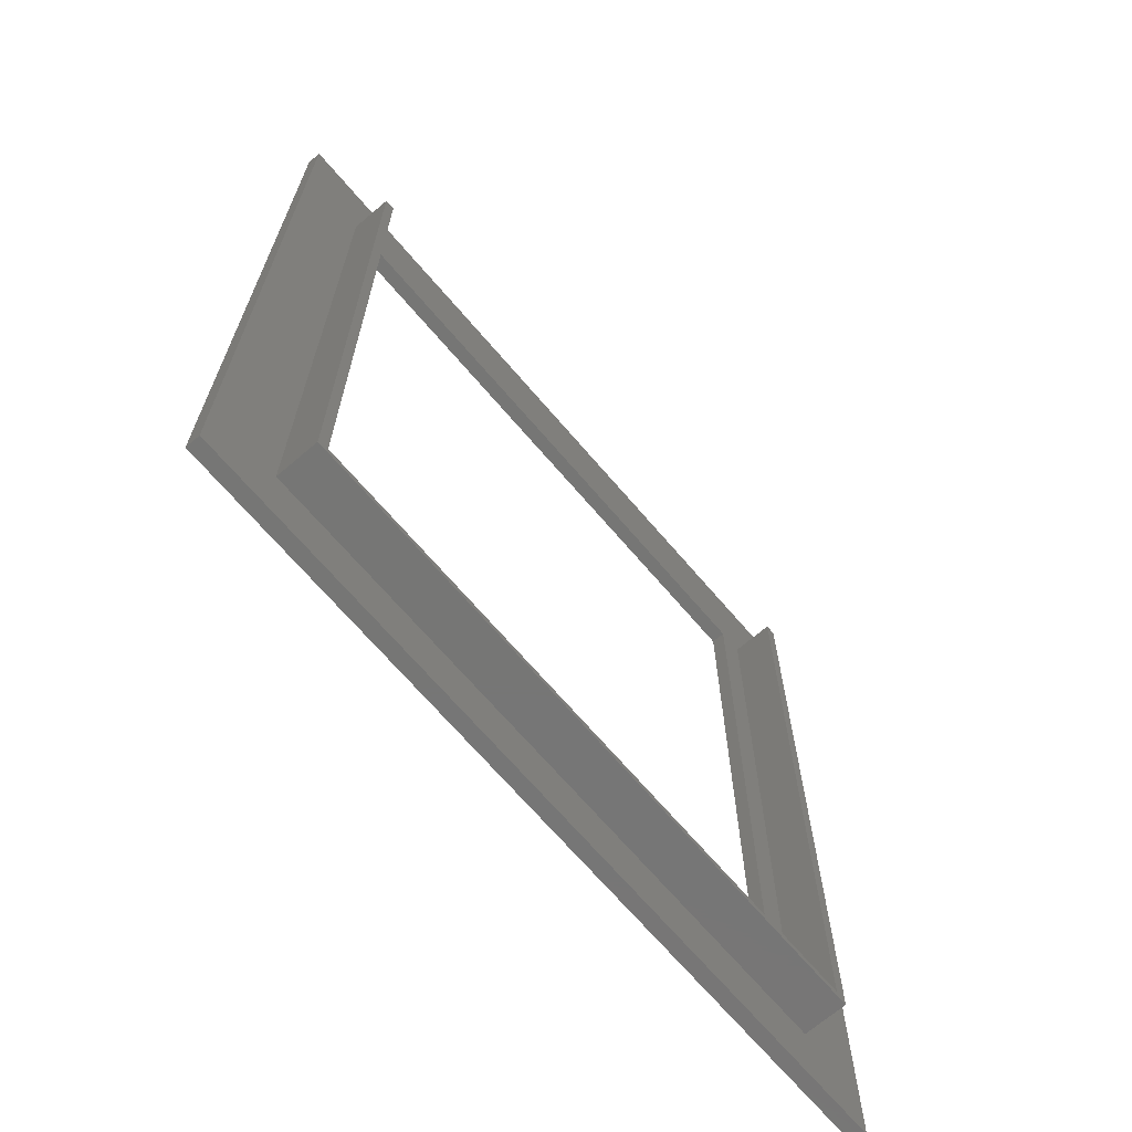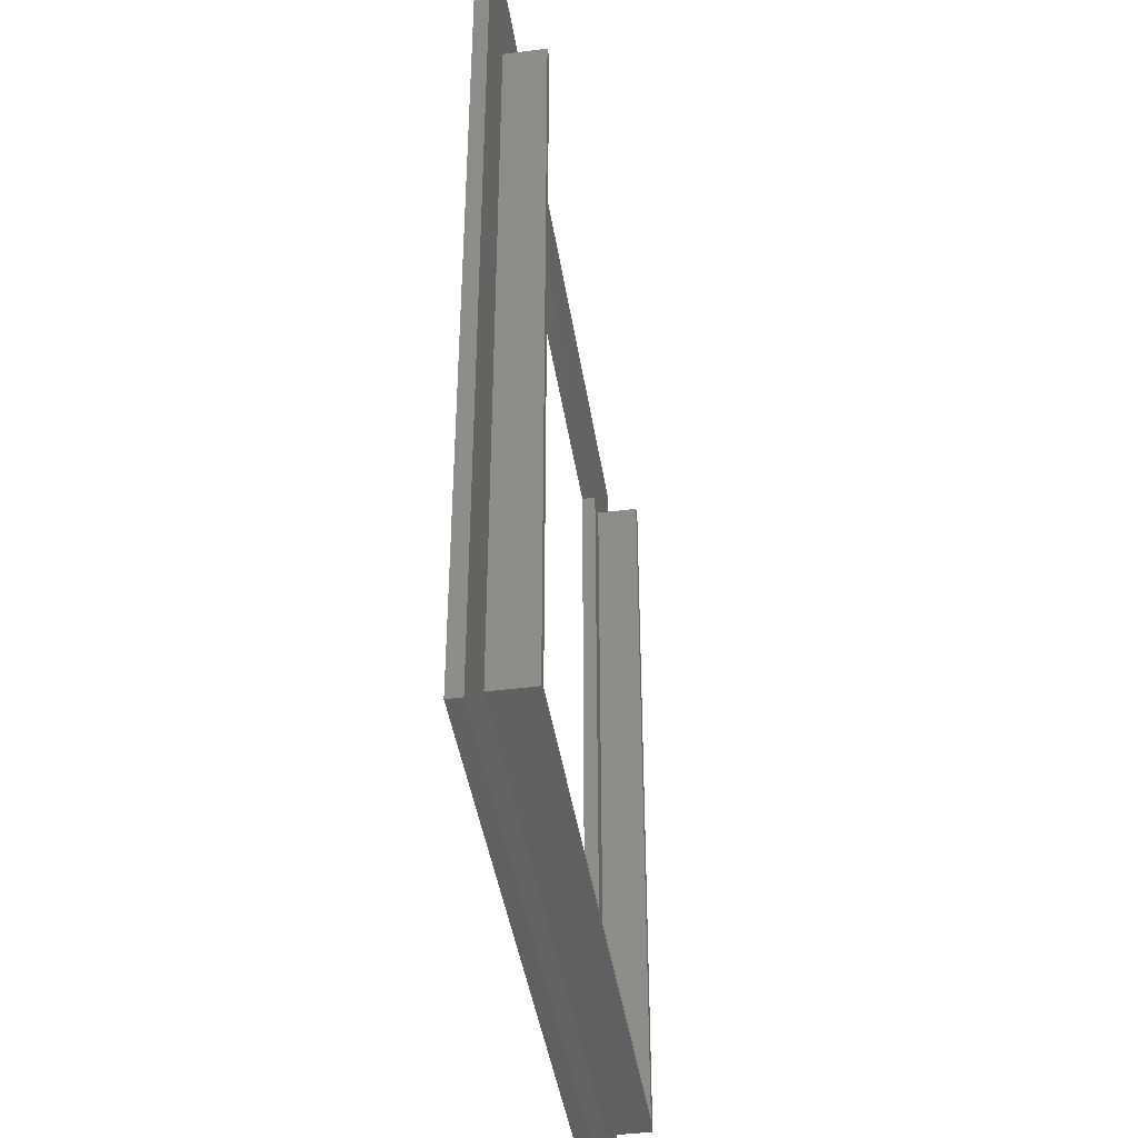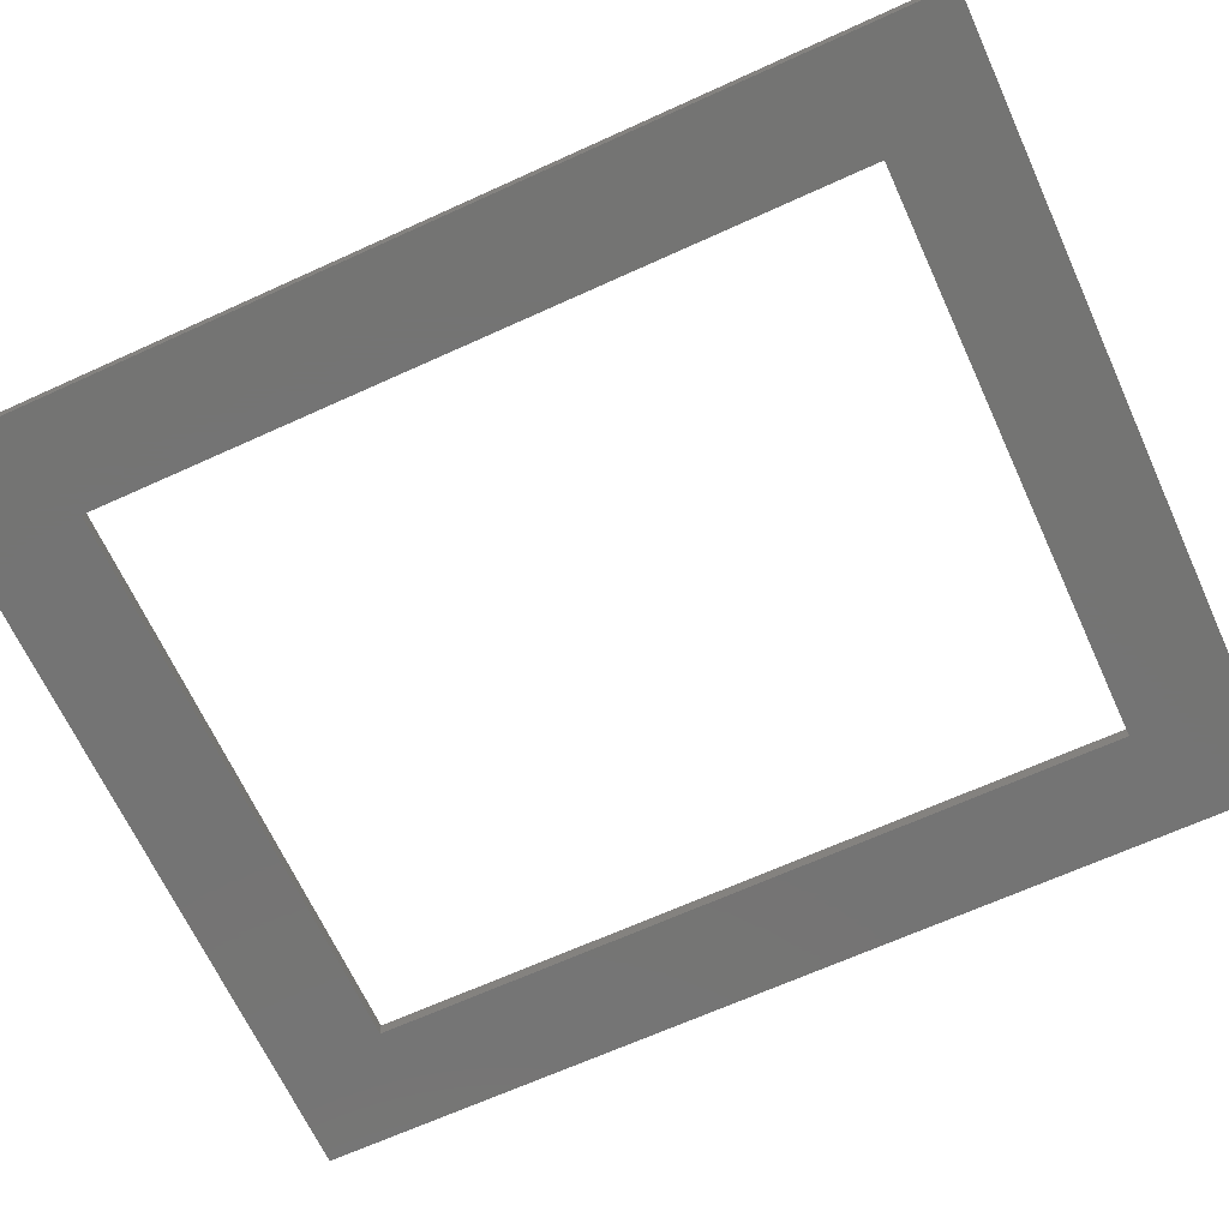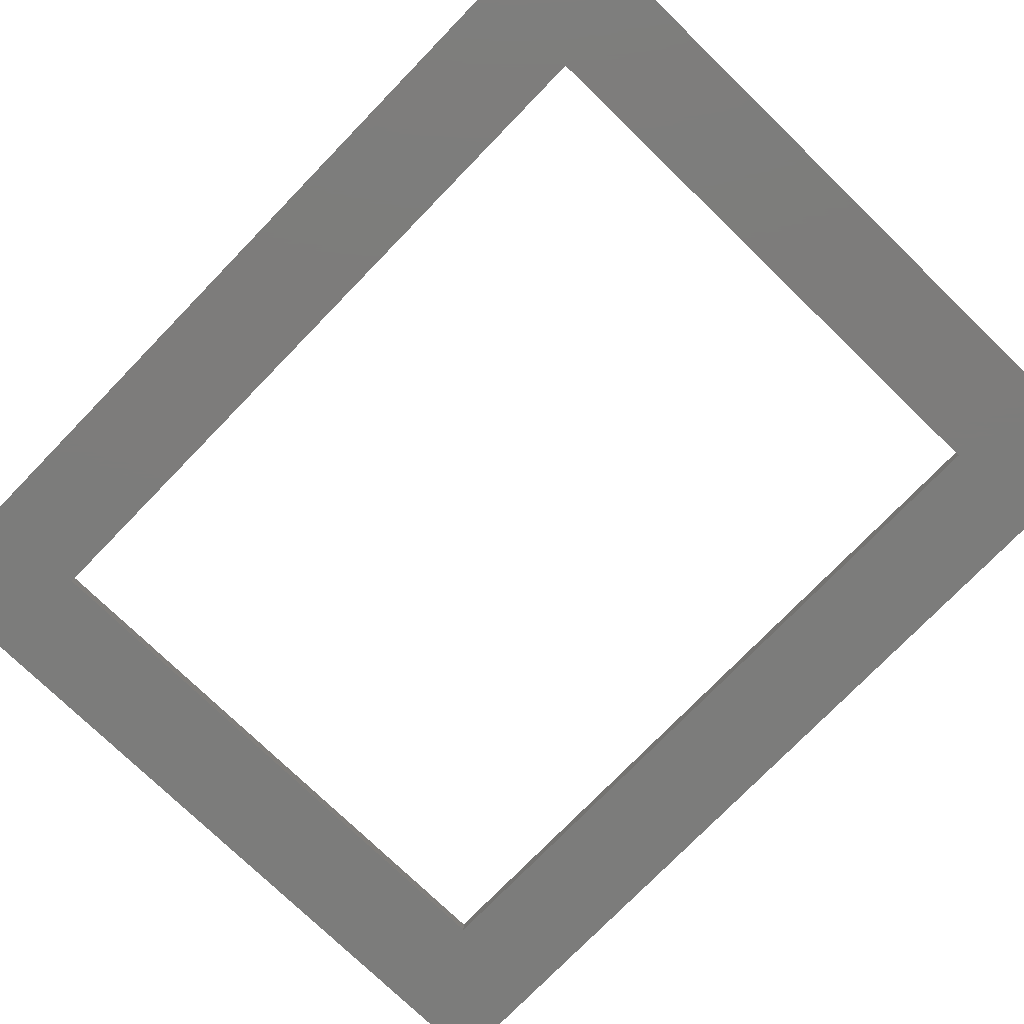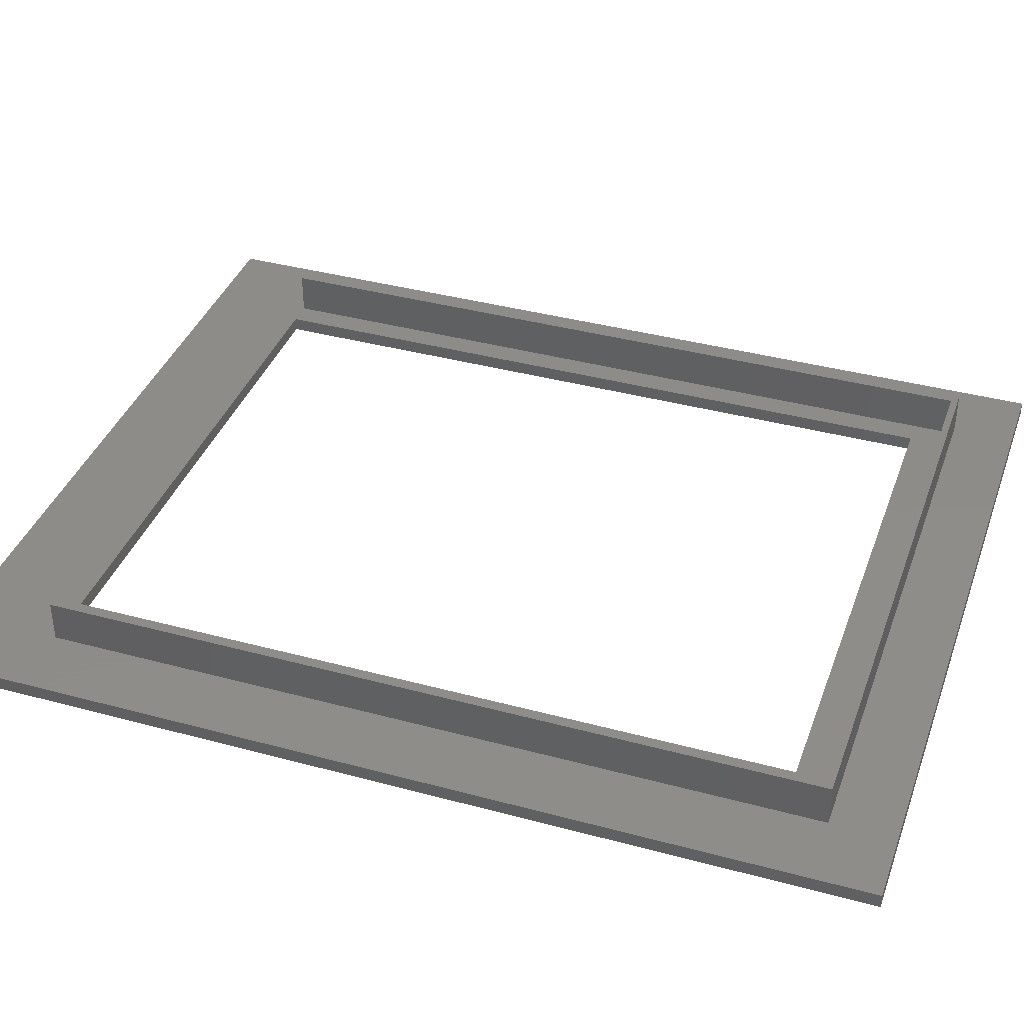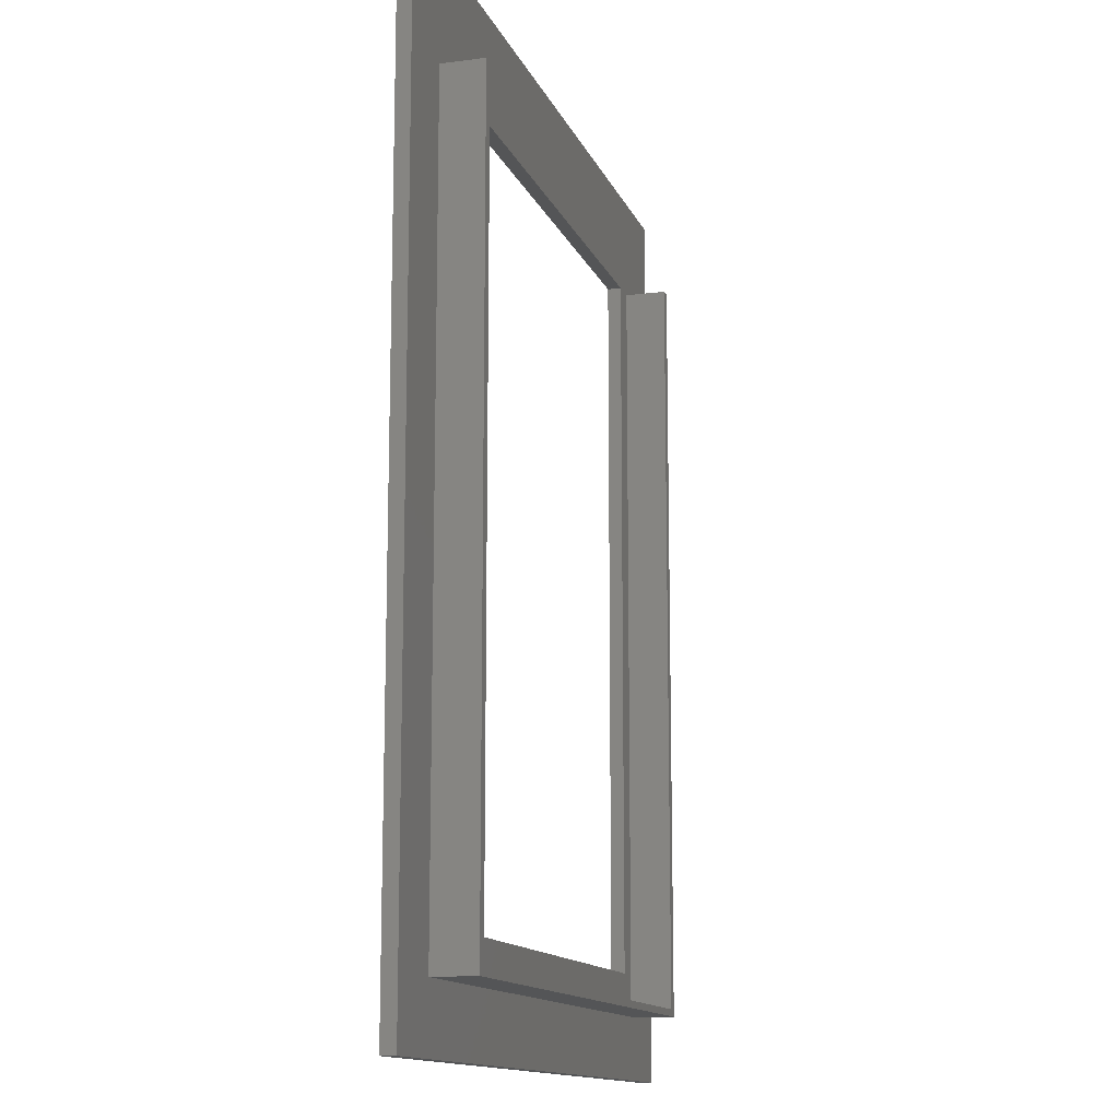
<metadata>
{"format":"stl","ext":"stl","renderer":"f3d","projection":"perspective","resolution":1024,"background":"white","views":[{"elev":-68.6,"azim":-49.5,"up":"+Y"},{"elev":-42.7,"azim":-81.3,"up":"+Y"},{"elev":-66.4,"azim":114.6,"up":"+Z"},{"elev":-75.7,"azim":135.9,"up":"+Z"},{"elev":38.3,"azim":-71.1,"up":"+Z"},{"elev":-13.3,"azim":-73.6,"up":"+Y"}]}
</metadata>
<code>
# stl→obj: 32 verts, 64 faces
v -27.5 -33.5 -2
v -27.5 33.5 -1
v -27.5 33.5 -2
v -27.5 -33.5 -1
v 27.5 -33.5 -2
v 20 -26 -2
v 27.5 33.5 -2
v -20 -26 -2
v -20 26 -2
v 20 26 -2
v 27.5 -33.5 -1
v 27.5 33.5 -1
v -21.75 26 2
v -22.5 26 2
v -21.75 -28.5 2
v 21.75 -28.5 2
v 22.5 26 2
v 21.75 26 2
v 22.5 -29 2
v -22.5 -29 2
v -20 -26 -1
v -20 26 -1
v 20 26 -1
v 20 -26 -1
v -21.75 26 -1
v -21.75 -28.5 -1
v 22.5 26 -1
v 21.75 26 -1
v -22.5 26 -1
v 22.5 -29 -1
v -22.5 -29 -1
v 21.75 -28.5 -1
f 1 2 3
f 2 1 4
f 5 6 7
f 5 8 6
f 8 1 9
f 1 8 5
f 10 7 6
f 9 7 10
f 9 3 7
f 3 9 1
f 11 7 12
f 7 11 5
f 13 14 15
f 16 17 18
f 17 16 19
f 15 19 16
f 15 20 19
f 20 15 14
f 7 2 12
f 2 7 3
f 1 11 4
f 11 1 5
f 21 9 22
f 9 21 8
f 6 23 10
f 23 6 24
f 9 23 22
f 23 9 10
f 6 21 24
f 21 6 8
f 15 25 13
f 25 15 26
f 12 27 11
f 12 28 27
f 24 28 23
f 12 23 28
f 12 22 23
f 22 25 21
f 2 22 12
f 22 2 25
f 4 29 2
f 25 2 29
f 30 11 27
f 31 11 30
f 31 4 11
f 29 4 31
f 28 24 32
f 21 32 24
f 21 26 32
f 26 21 25
f 32 18 28
f 18 32 16
f 32 15 16
f 15 32 26
f 31 19 20
f 19 31 30
f 31 14 29
f 14 31 20
f 19 27 17
f 27 19 30
f 25 14 13
f 14 25 29
f 27 18 17
f 18 27 28

</code>
